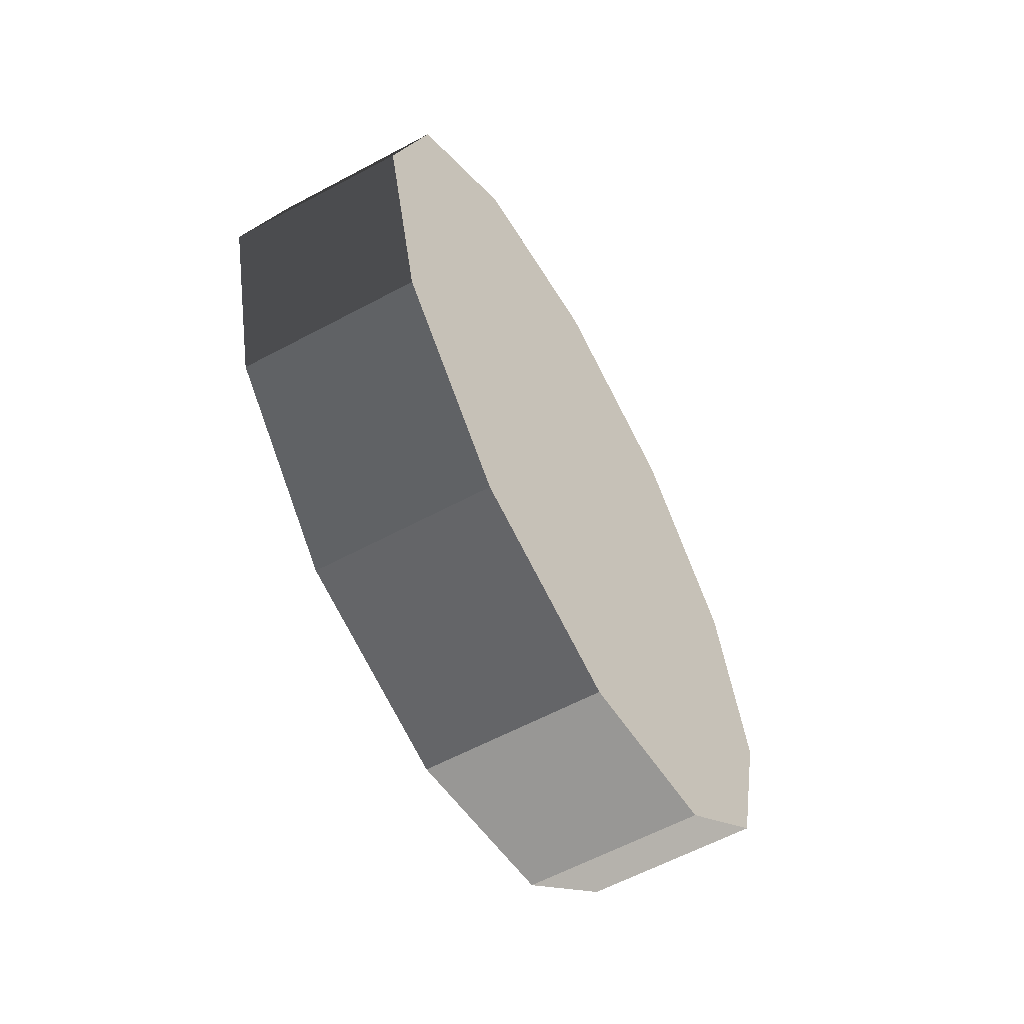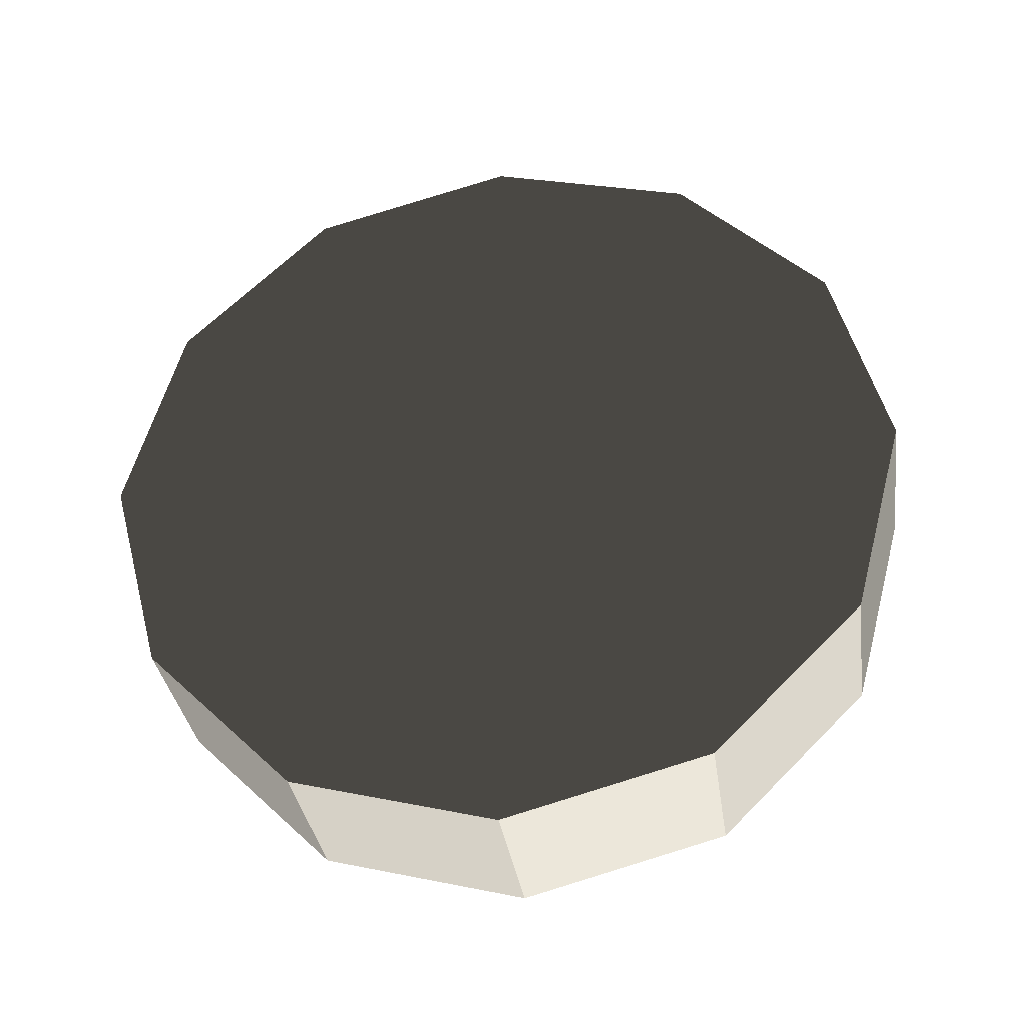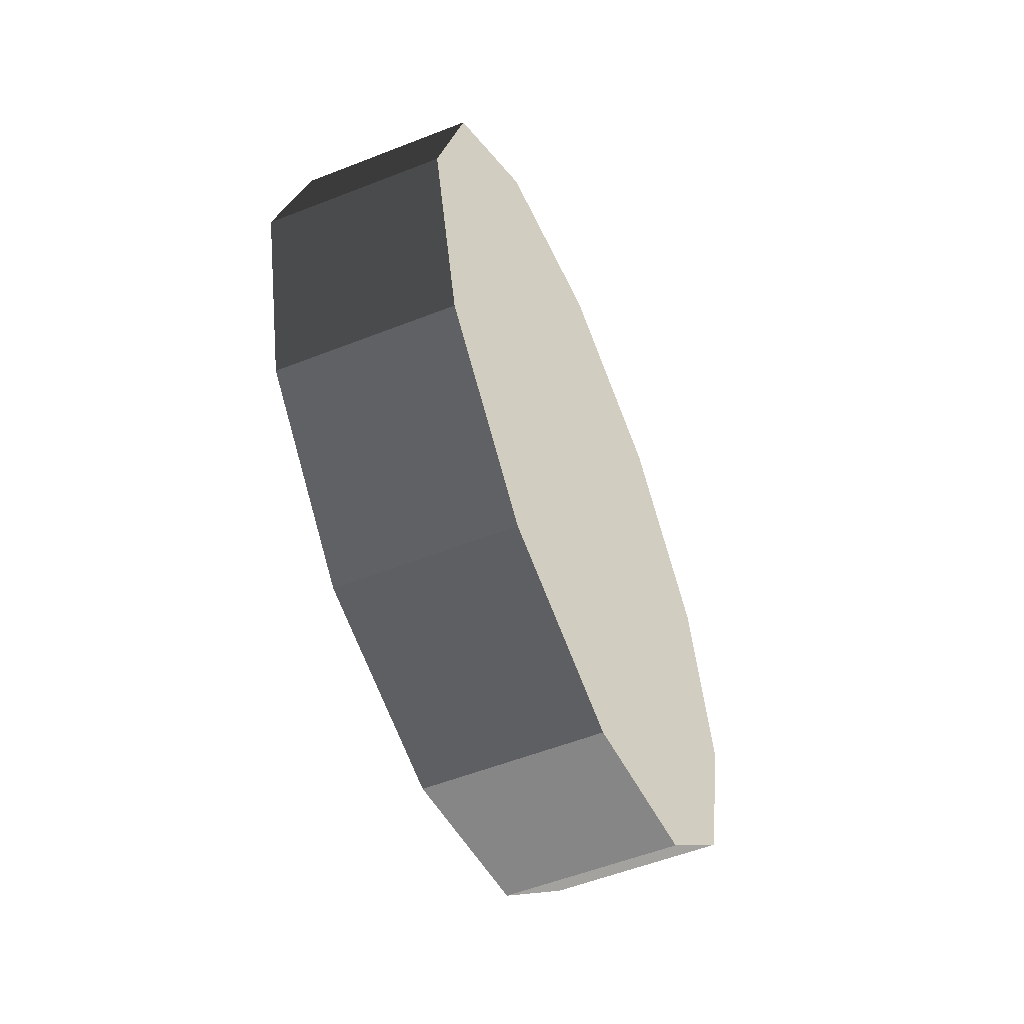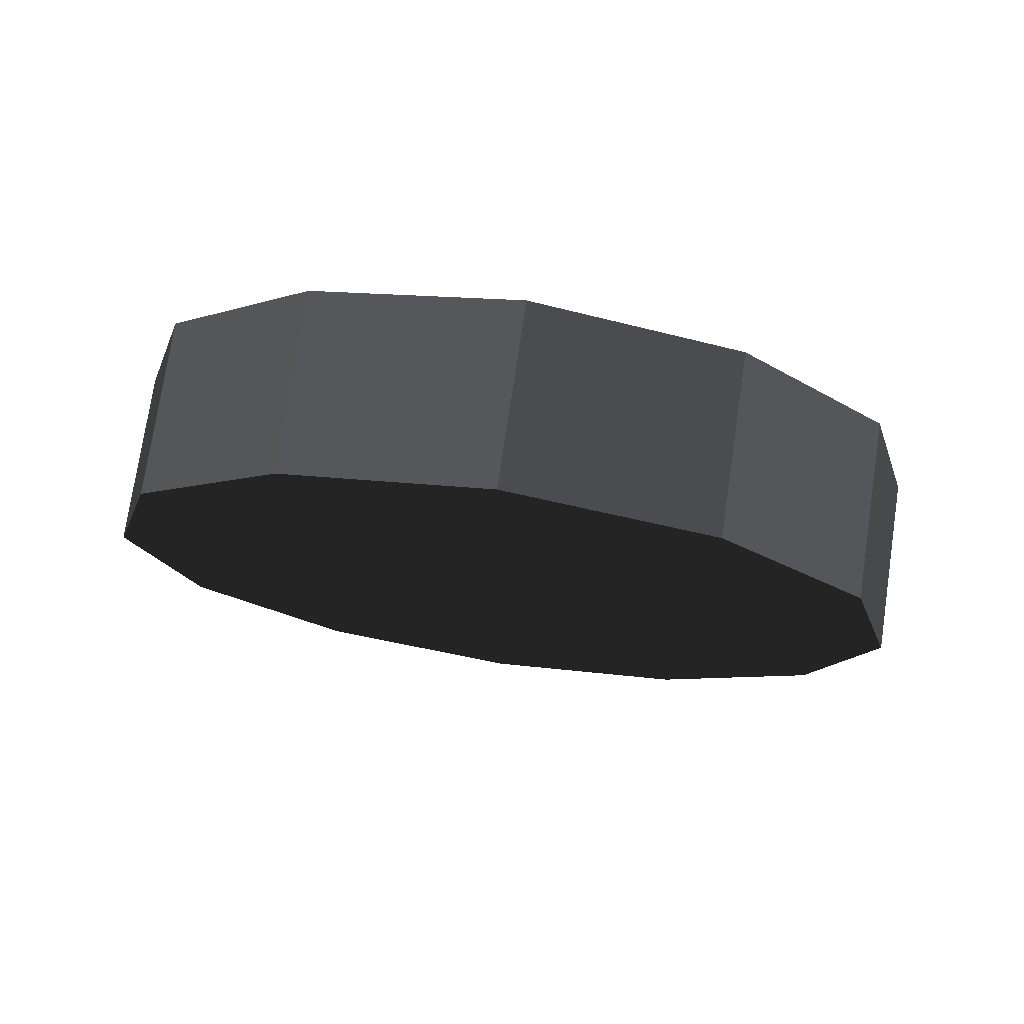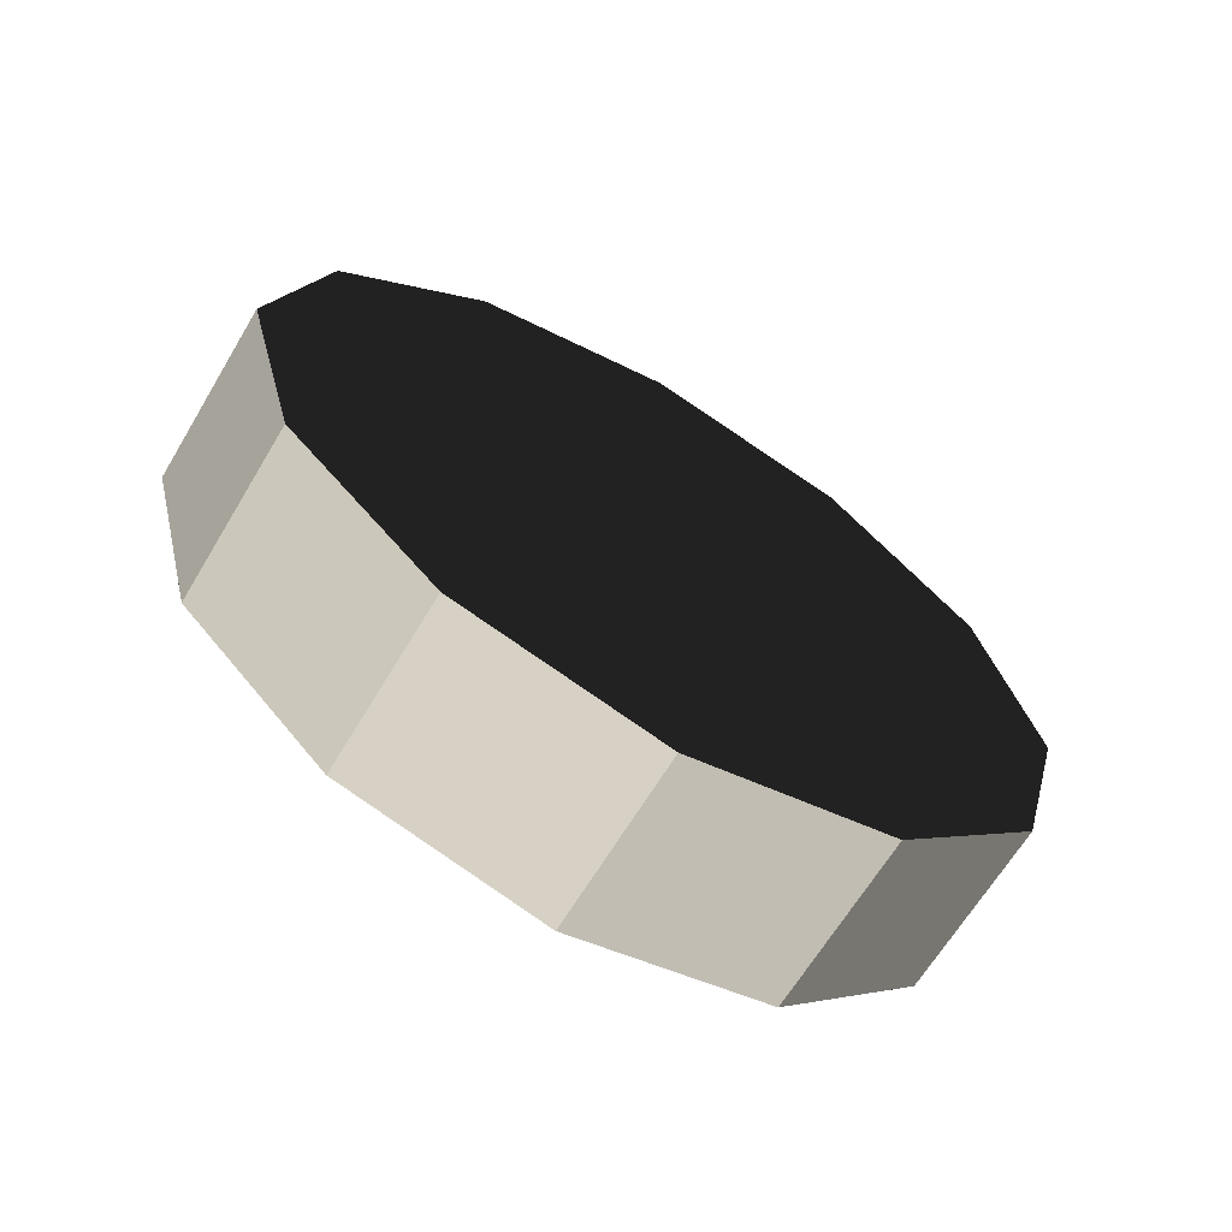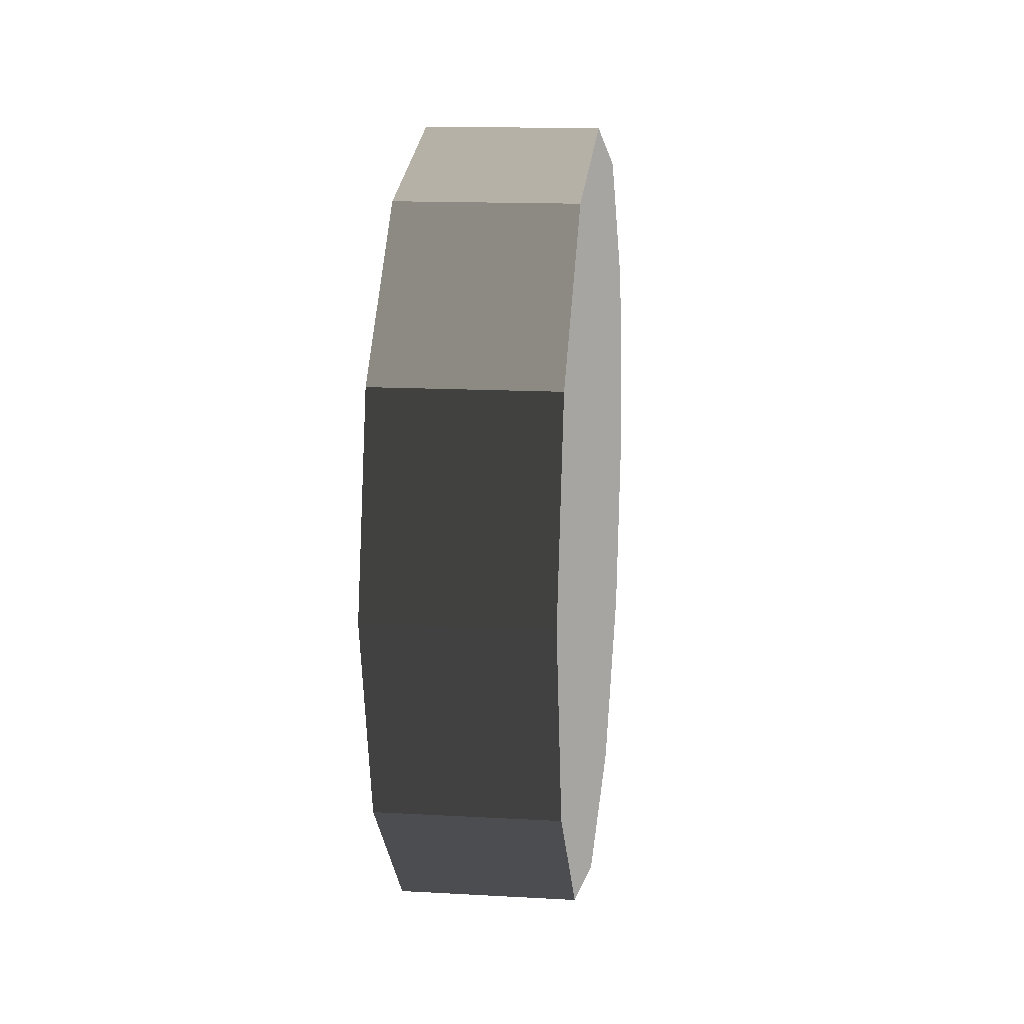
<metadata>
{"format":"obj","ext":"obj","renderer":"f3d","projection":"perspective","resolution":1024,"background":"white","views":[{"elev":-60.9,"azim":-151.4,"up":"+Y"},{"elev":-34.4,"azim":98.2,"up":"+Z"},{"elev":-56.1,"azim":22.3,"up":"+Y"},{"elev":75.1,"azim":-81.5,"up":"+Z"},{"elev":-65.4,"azim":59.1,"up":"+Z"},{"elev":14.6,"azim":-173.1,"up":"+Y"}]}
</metadata>
<code>
v -0.1658 0.6573 -0.3795
v -0.1658 0.3795 -0.6573
v 0.1658 0.6573 -0.3795
v 0.1658 0.3795 -0.6573
v -0.1658 0.3795 -0.6573
v -0.1658 -8.345e-07 -0.759
v 0.1658 0.3795 -0.6573
v 0.1658 -8.345e-07 -0.759
v -0.1658 -8.345e-07 -0.759
v -0.1658 -0.3795 -0.6573
v 0.1658 -8.345e-07 -0.759
v 0.1658 -0.3795 -0.6573
v -0.1658 -0.3795 -0.6573
v -0.1658 -0.6573 -0.3795
v 0.1658 -0.3795 -0.6573
v 0.1658 -0.6573 -0.3795
v -0.1658 -0.6573 -0.3795
v -0.1658 -0.759 1.24e-05
v 0.1658 -0.6573 -0.3795
v 0.1658 -0.759 1.24e-05
v -0.1658 -0.759 1.24e-05
v -0.1658 -0.6573 0.3795
v 0.1658 -0.759 1.24e-05
v 0.1658 -0.6573 0.3795
v -0.1658 -0.6573 0.3795
v -0.1658 -0.3795 0.6573
v 0.1658 -0.6573 0.3795
v 0.1658 -0.3795 0.6573
v -0.1658 -0.3795 0.6573
v -0.1658 -8.345e-07 0.759
v 0.1658 -0.3795 0.6573
v 0.1658 -8.345e-07 0.759
v -0.1658 -8.345e-07 0.759
v -0.1658 0.3795 0.6573
v 0.1658 -8.345e-07 0.759
v 0.1658 0.3795 0.6573
v -0.1658 0.3795 0.6573
v -0.1658 0.6573 0.3795
v 0.1658 0.3795 0.6573
v 0.1658 0.6573 0.3795
v -0.1658 0.6573 0.3795
v -0.1658 0.759 1.24e-05
v 0.1658 0.6573 0.3795
v 0.1658 0.759 1.24e-05
v -0.1658 0.759 1.24e-05
v -0.1658 0.6573 -0.3795
v 0.1658 0.759 1.24e-05
v 0.1658 0.6573 -0.3795
v 0.1658 0.6573 -0.3795
v 0.1658 0.3795 -0.6573
v 0.1658 -8.345e-07 1.24e-05
v 0.1658 -8.345e-07 -0.759
v 0.1658 -0.3795 -0.6573
v 0.1658 -0.6573 -0.3795
v 0.1658 -0.759 1.24e-05
v 0.1658 -0.6573 0.3795
v 0.1658 -0.3795 0.6573
v 0.1658 -8.345e-07 0.759
v 0.1658 0.3795 0.6573
v 0.1658 0.6573 0.3795
v 0.1658 0.759 1.24e-05
v -0.1658 0.3795 -0.6573
v -0.1658 0.6573 -0.3795
v -0.1658 -8.345e-07 -0.759
v -0.1658 -0.3795 -0.6573
v -0.1658 -0.6573 -0.3795
v -0.1658 -0.759 1.24e-05
v -0.1658 -0.6573 0.3795
v -0.1658 -0.3795 0.6573
v -0.1658 -8.345e-07 0.759
v -0.1658 0.3795 0.6573
v -0.1658 0.6573 0.3795
v -0.1658 0.759 1.24e-05
g wheel_fr1_601_79
f 1 3 2
f 2 3 4
f 5 7 6
f 6 7 8
f 9 11 10
f 10 11 12
f 13 15 14
f 14 15 16
f 17 19 18
f 18 19 20
f 21 23 22
f 22 23 24
f 25 27 26
f 26 27 28
f 29 31 30
f 30 31 32
f 33 35 34
f 34 35 36
f 37 39 38
f 38 39 40
f 41 43 42
f 42 43 44
f 45 47 46
f 46 47 48
f 49 51 50
f 50 51 52
f 52 51 53
f 53 51 54
f 54 51 55
f 55 51 56
f 56 51 57
f 57 51 58
f 58 51 59
f 59 51 60
f 60 51 61
f 61 51 49
f 62 64 63
f 64 65 63
f 65 66 63
f 66 67 63
f 67 68 63
f 68 69 63
f 69 70 63
f 70 71 63
f 71 72 63
f 72 73 63

</code>
